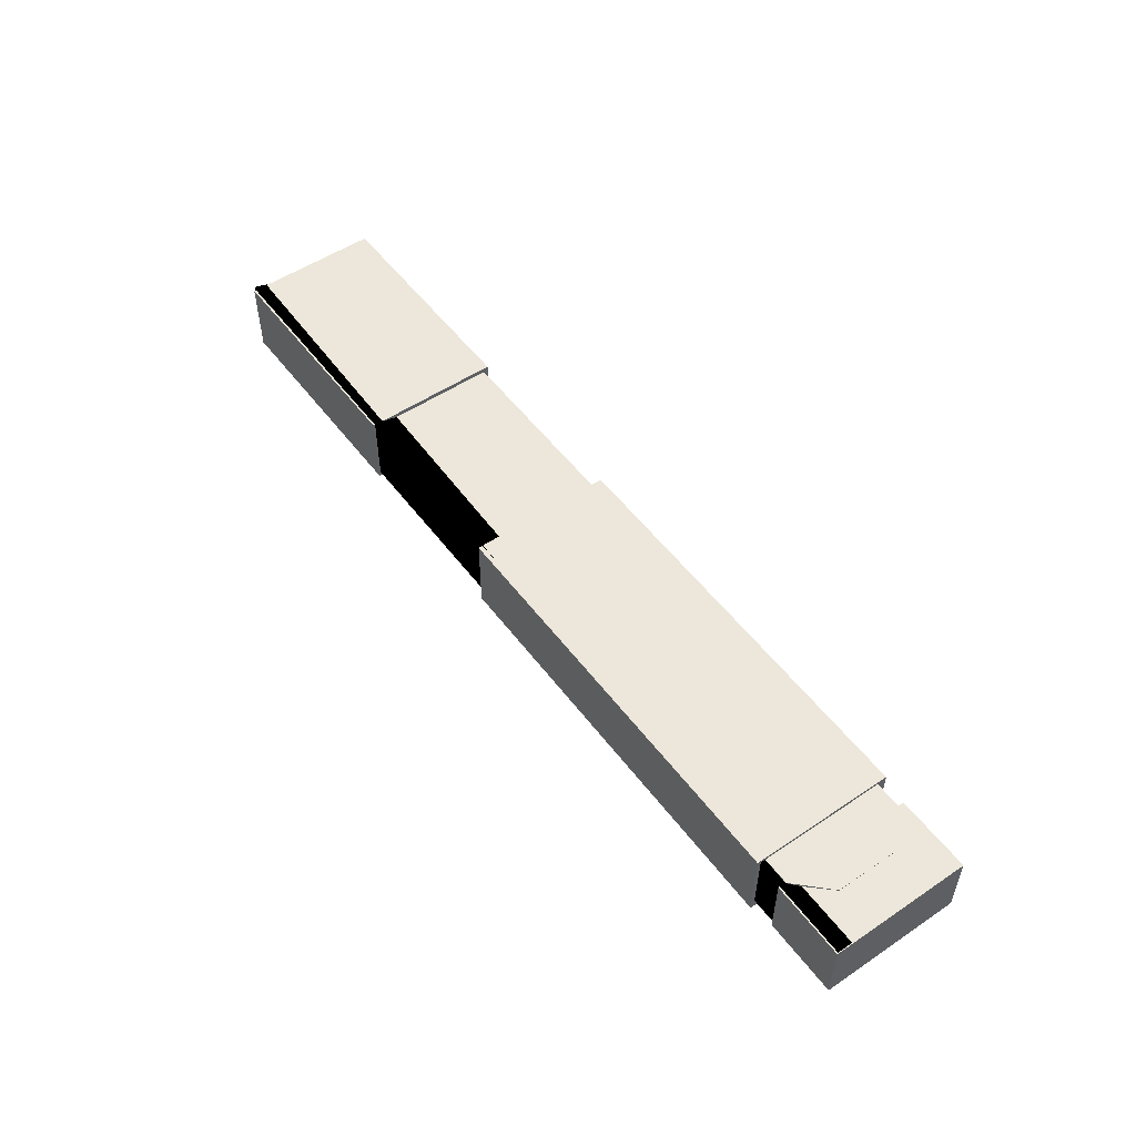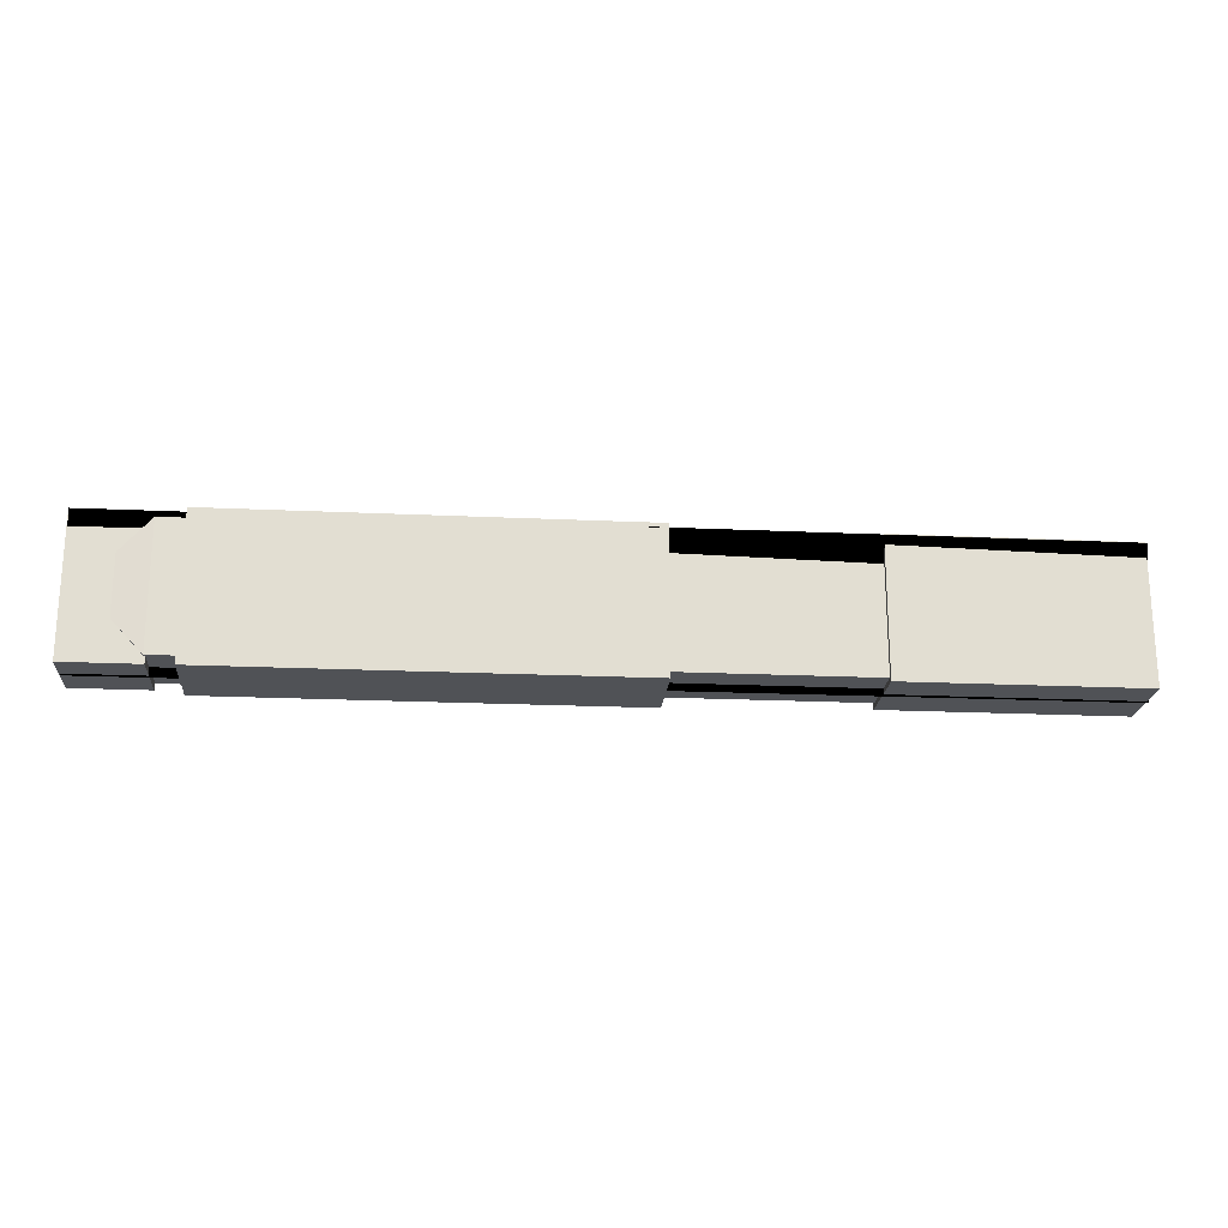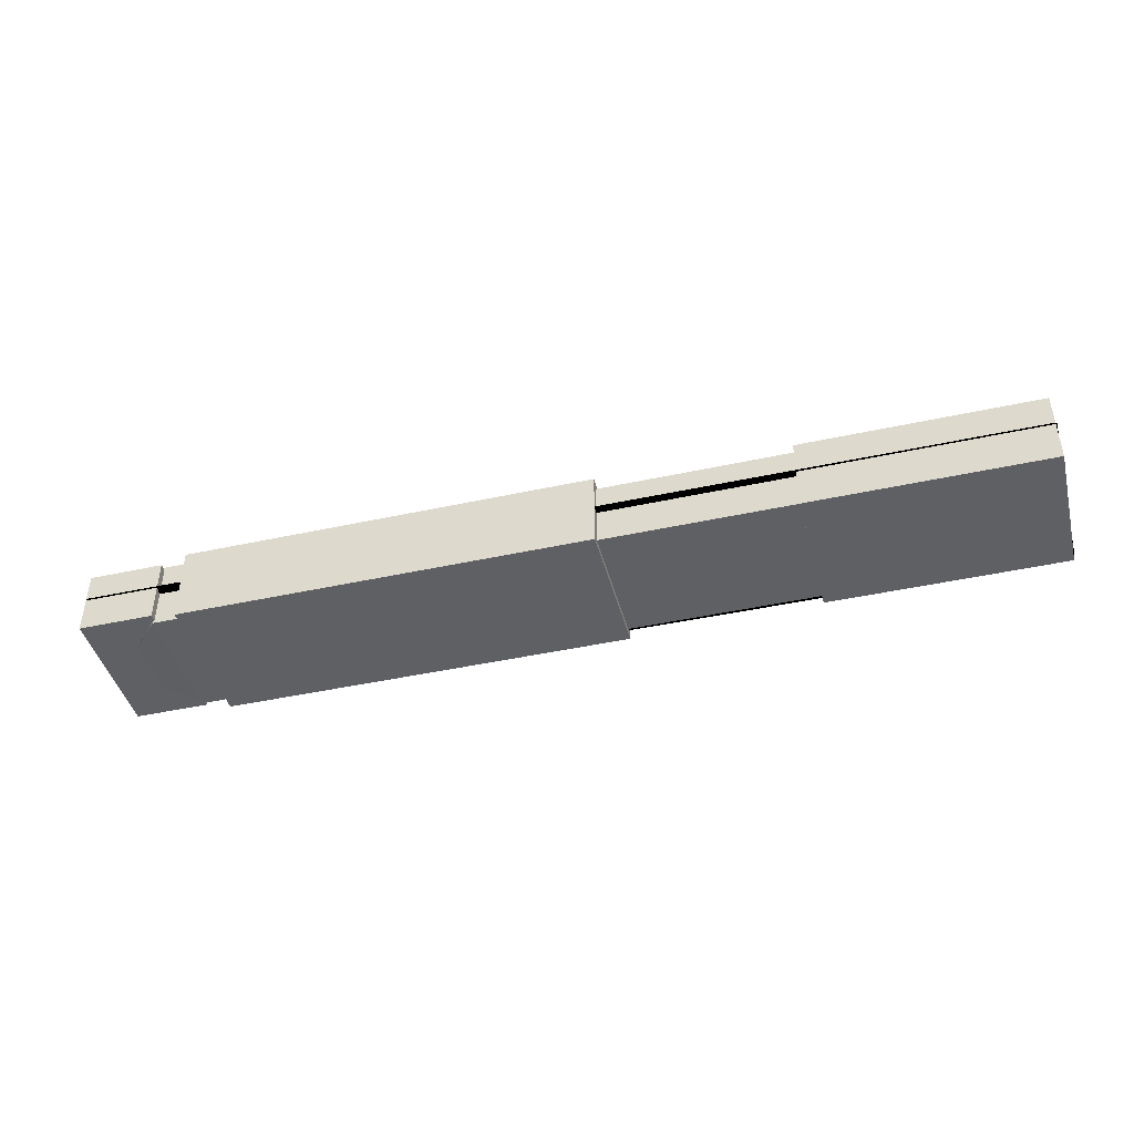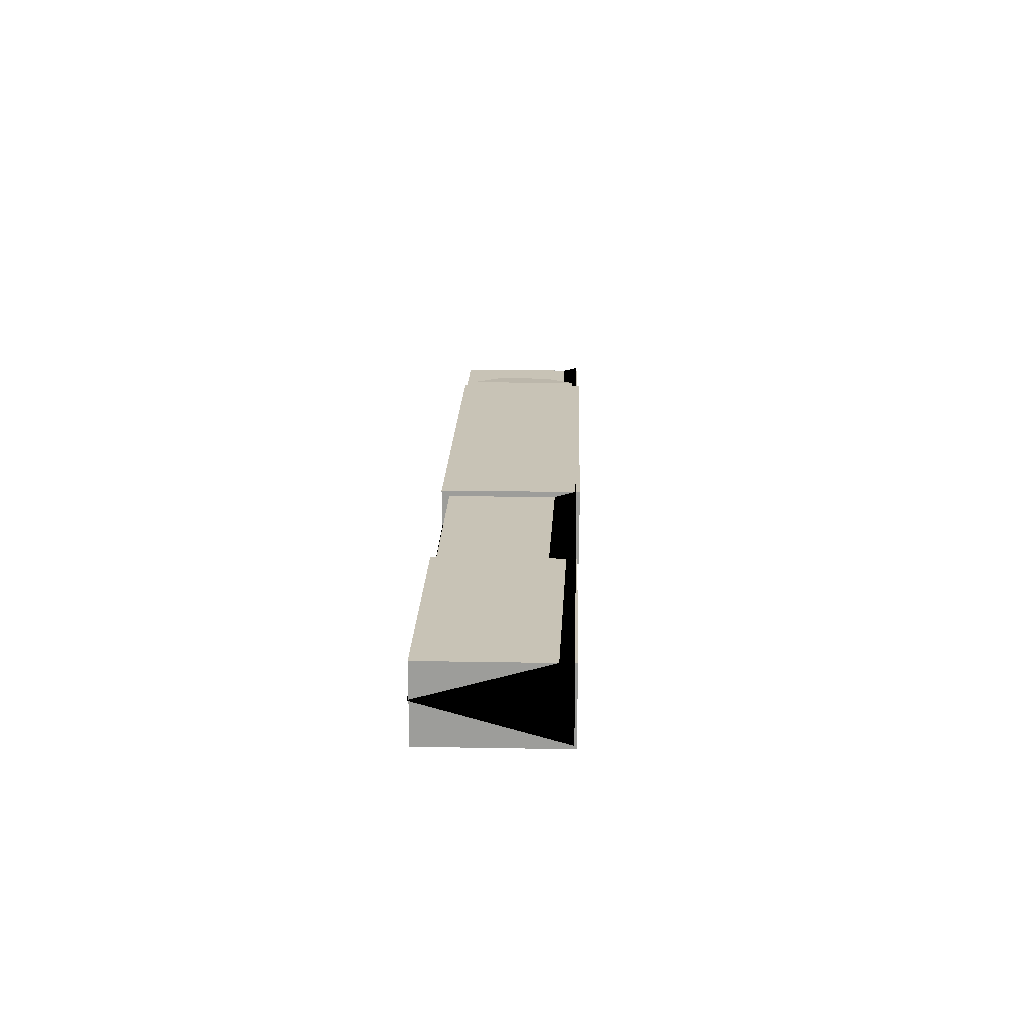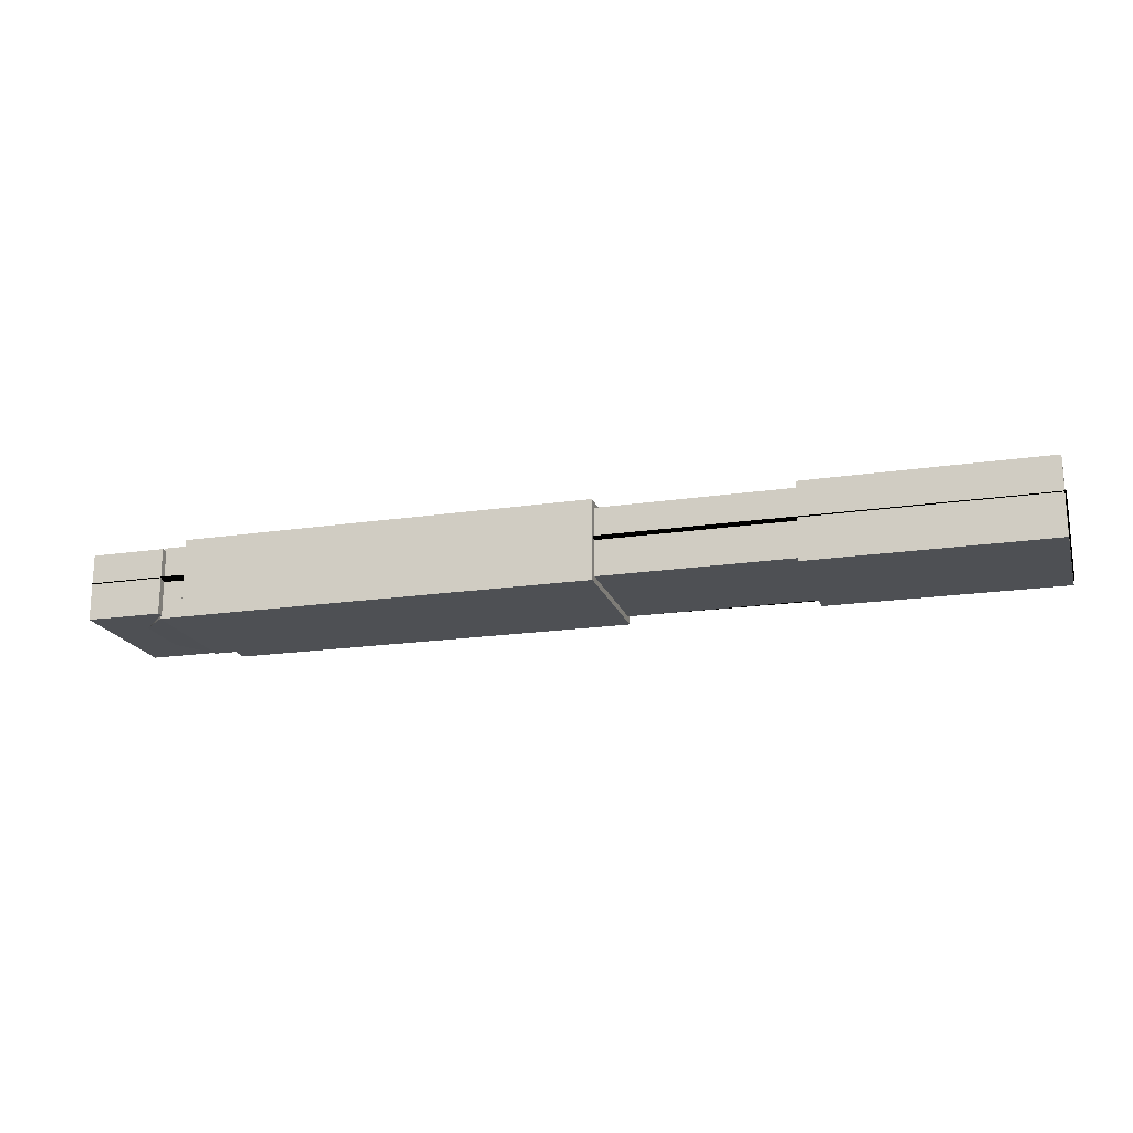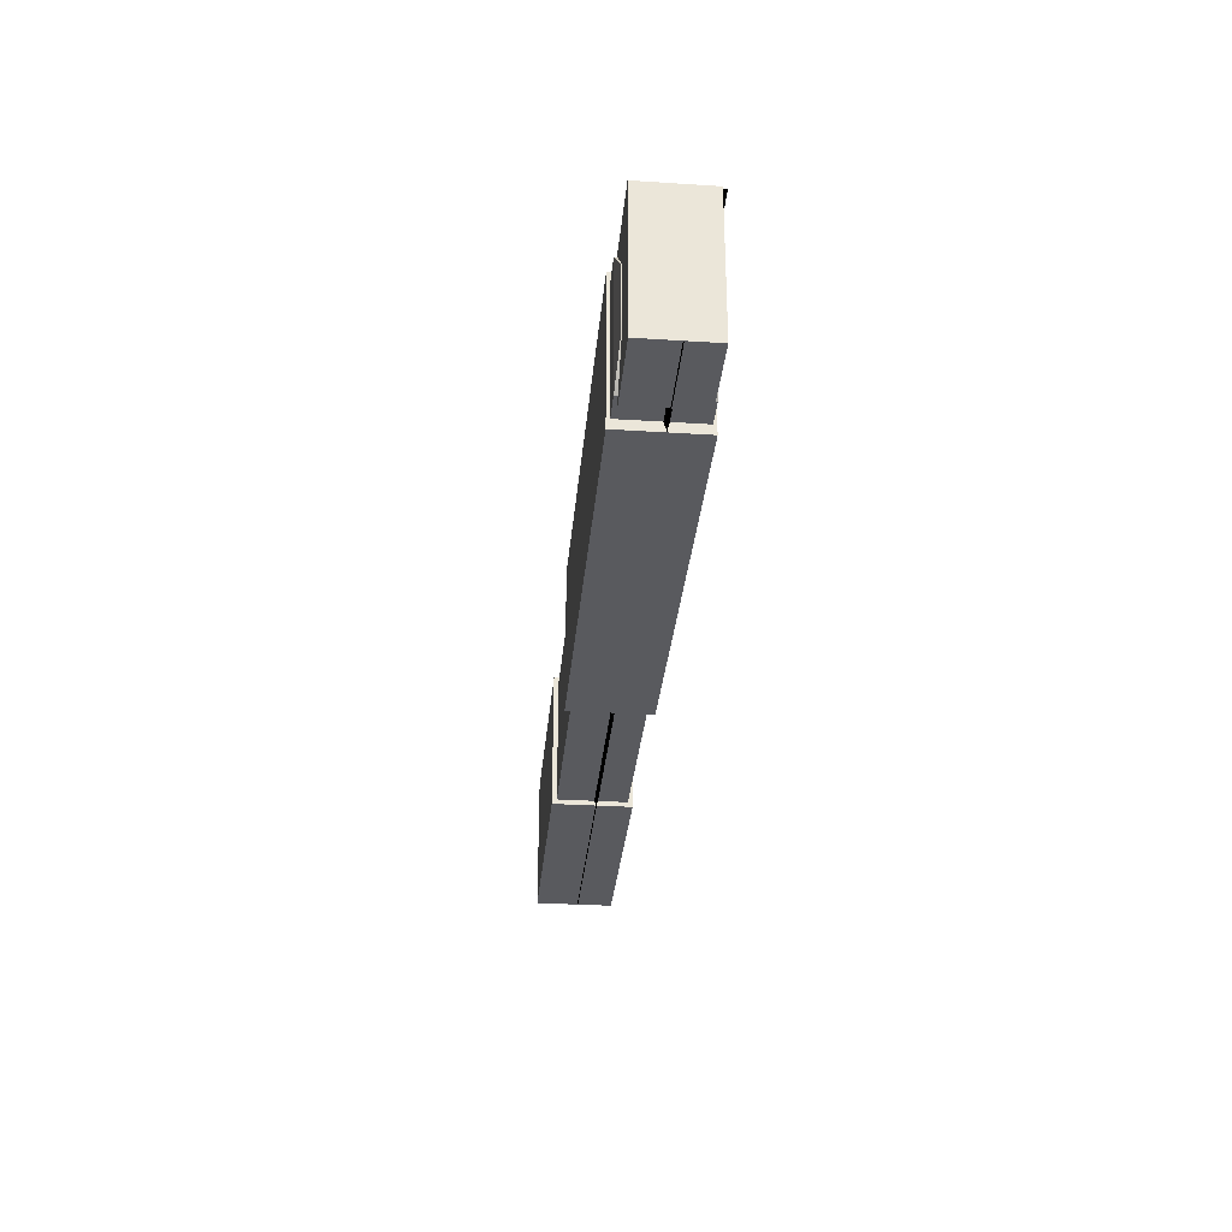
<metadata>
{"format":"obj","ext":"obj","renderer":"f3d","projection":"perspective","resolution":1024,"background":"white","views":[{"elev":52.4,"azim":-125.9,"up":"+Z"},{"elev":-21.1,"azim":-4.7,"up":"+Y"},{"elev":-43.4,"azim":14.5,"up":"+Z"},{"elev":19.4,"azim":91.9,"up":"+Z"},{"elev":-19.0,"azim":15.8,"up":"+Z"},{"elev":-31.2,"azim":-95.2,"up":"+Y"}]}
</metadata>
<code>
o model_004
v 101.8 34.11 -1.189
v 99.35 34.11 -1.189
v 101.8 34.11 -3.411
v 99.35 34.11 -3.411
v 99.35 29.49 -3.411
v 101.8 29.49 -3.411
v 99.35 34.11 -3.411
v 101.8 34.11 -3.411
v 99.35 34.11 -1.189
v 99.35 29.49 -1.189
v 99.35 34.11 -3.411
v 99.35 29.49 -3.411
v 101.8 29.49 -3.411
v 99.35 29.49 -3.411
v 101.8 29.49 -1.189
v 99.35 29.49 -1.189
v 99.35 34.11 -1.189
v 101.8 34.11 -1.189
v 99.35 29.49 -1.189
v 101.8 29.49 -1.189
v 102.7 29.43 -3.615
v 102.7 34.17 -3.615
v 102.7 29.43 -0.9854
v 102.7 34.17 -0.9854
v 122.7 29.53 -1.027
v 122.7 29.53 -3.573
v 122.7 34.07 -1.027
v 122.7 34.07 -3.573
v 116.4 34.17 -0.9854
v 102.7 34.17 -0.9854
v 116.4 34.17 -3.615
v 102.7 34.17 -3.615
v 116.4 29.43 -3.615
v 102.7 29.43 -3.615
v 116.4 29.43 -0.9854
v 102.7 29.43 -0.9854
v 130.5 29.53 -1.027
v 130.5 29.53 -3.573
v 122.7 29.53 -1.027
v 122.7 29.53 -3.573
v 130.5 34.07 -1.027
v 130.5 29.53 -1.027
v 122.7 34.07 -1.027
v 122.7 29.53 -1.027
v 130.5 34.07 -3.573
v 130.5 29.53 -3.573
v 130.5 34.07 -1.027
v 130.5 29.53 -1.027
v 130.5 34.07 -3.573
v 130.5 34.07 -1.027
v 122.7 34.07 -3.573
v 122.7 34.07 -1.027
v 130.5 29.53 -3.573
v 130.5 34.07 -3.573
v 122.7 29.53 -3.573
v 122.7 34.07 -3.573
v 101.8 34.11 -1.189
v 101.8 34.11 -3.411
v 101.8 29.49 -1.189
v 101.8 29.49 -3.411
v 102.7 34.17 -3.615
v 102.7 29.43 -3.615
v 116.4 34.17 -3.615
v 116.4 29.43 -3.615
v 116.4 34.17 -0.9854
v 116.4 29.43 -0.9854
v 102.7 34.17 -0.9854
v 102.7 29.43 -0.9854
v 116.4 34.17 -3.615
v 116.4 29.43 -3.615
v 116.4 34.17 -0.9854
v 116.4 29.43 -0.9854
v 116.2 33.91 -1.18
v 116.2 33.91 -3.42
v 122.9 33.91 -1.18
v 122.9 33.91 -3.42
v 122.9 33.91 -1.18
v 122.9 29.69 -1.18
v 116.2 33.91 -1.18
v 116.2 29.69 -1.18
v 116.2 29.69 -3.42
v 116.2 29.69 -1.18
v 122.9 29.69 -3.42
v 122.9 29.69 -1.18
v 122.9 29.69 -3.42
v 122.9 33.91 -3.42
v 116.2 29.69 -3.42
v 116.2 33.91 -3.42
v 102.7 29.73 -1.088
v 102.7 29.73 -3.512
v 101.8 29.73 -1.088
v 101.8 29.73 -3.512
v 102.7 33.89 -1.088
v 102.7 29.73 -1.088
v 101.8 33.89 -1.088
v 101.8 29.73 -1.088
v 102.7 33.89 -3.512
v 102.7 33.89 -1.088
v 101.8 33.89 -3.512
v 101.8 33.89 -1.088
v 102.7 29.73 -3.512
v 102.7 33.89 -3.512
v 101.8 29.73 -3.512
v 101.8 33.89 -3.512
v 101.8 33.89 -1.088
v 101.8 29.73 -1.088
v 100.8 32.81 -1.174
v 100.8 30.81 -1.174
v 101.8 29.73 -3.512
v 101.8 33.89 -3.512
v 100.8 30.81 -3.426
v 100.8 32.81 -3.426
v 100.8 30.81 -3.426
v 100.8 32.81 -3.426
v 100.8 30.81 -1.174
v 100.8 32.81 -1.174
v 101.8 33.89 -1.088
v 100.8 32.81 -1.174
v 101.8 33.89 -3.512
v 100.8 32.81 -3.426
v 100.8 30.81 -1.174
v 101.8 29.73 -1.088
v 100.8 30.81 -3.426
v 101.8 29.73 -3.512
v 130.5 34 -3.451
v 130.5 34 -0.9062
v 130.5 29.48 -2.178
v 99.38 34.06 -3.289
v 99.38 29.44 -2.178
v 130.5 34 -3.451
v 130.5 29.48 -2.178
v 130.5 34 -0.9062
v 130.5 29.48 -2.178
v 99.38 34.06 -1.068
v 99.38 29.44 -2.178
v 130.5 34 -0.9062
v 99.38 34.06 -1.068
v 130.5 34 -3.451
v 99.38 34.06 -3.289
v 99.38 29.44 -2.178
v 99.38 34.06 -1.068
v 99.38 34.06 -3.289
g surface_000
f 1 3 2
f 2 3 4
f 4 4 5
f 5 5 6
f 5 7 6
f 6 7 8
f 8 8 9
f 9 9 10
f 9 11 10
f 10 11 12
f 12 12 13
f 13 13 14
f 13 15 14
f 14 15 16
f 16 16 17
f 17 17 18
f 17 19 18
f 18 19 20
f 20 20 21
f 21 21 22
f 21 23 22
f 22 23 24
f 24 24 25
f 25 25 26
f 25 27 26
f 26 27 28
f 28 28 29
f 29 29 30
f 29 31 30
f 30 31 32
f 32 32 33
f 33 33 34
f 33 35 34
f 34 35 36
f 36 36 37
f 37 37 38
f 37 39 38
f 38 39 40
f 40 40 41
f 41 41 42
f 41 43 42
f 42 43 44
f 44 44 45
f 45 45 46
f 45 47 46
f 46 47 48
f 48 48 49
f 49 49 50
f 49 51 50
f 50 51 52
f 52 52 53
f 53 53 54
f 53 55 54
f 54 55 56
f 56 56 57
f 57 57 58
f 57 59 58
f 58 59 60
f 60 60 61
f 61 61 62
f 61 63 62
f 62 63 64
f 64 64 65
f 65 65 66
f 65 67 66
f 66 67 68
f 68 68 69
f 69 69 70
f 69 71 70
f 70 71 72
f 72 72 73
f 73 73 74
f 73 75 74
f 74 75 76
f 76 76 77
f 77 77 78
f 77 79 78
f 78 79 80
f 80 80 81
f 81 81 82
f 81 83 82
f 82 83 84
f 84 84 85
f 85 85 86
f 85 87 86
f 86 87 88
f 88 88 89
f 89 89 90
f 89 91 90
f 90 91 92
f 92 92 93
f 93 93 94
f 93 95 94
f 94 95 96
f 96 96 97
f 97 97 98
f 97 99 98
f 98 99 100
f 100 100 101
f 101 101 102
f 101 103 102
f 102 103 104
f 104 104 105
f 105 105 106
f 105 107 106
f 106 107 108
f 108 108 109
f 109 109 110
f 109 111 110
f 110 111 112
f 112 112 113
f 113 113 114
f 113 115 114
f 114 115 116
f 116 116 117
f 117 117 118
f 117 119 118
f 118 119 120
f 120 120 121
f 121 121 122
f 121 123 122
f 122 123 124
g surface_001
f 125 126 127
f 127 127 128
f 128 128 129
f 128 130 129
f 129 130 131
f 131 131 132
f 132 132 133
f 132 134 133
f 133 134 135
f 135 135 136
f 136 136 137
f 136 138 137
f 137 138 139
f 139 139 140
f 140 141 140
f 140 141 142

</code>
